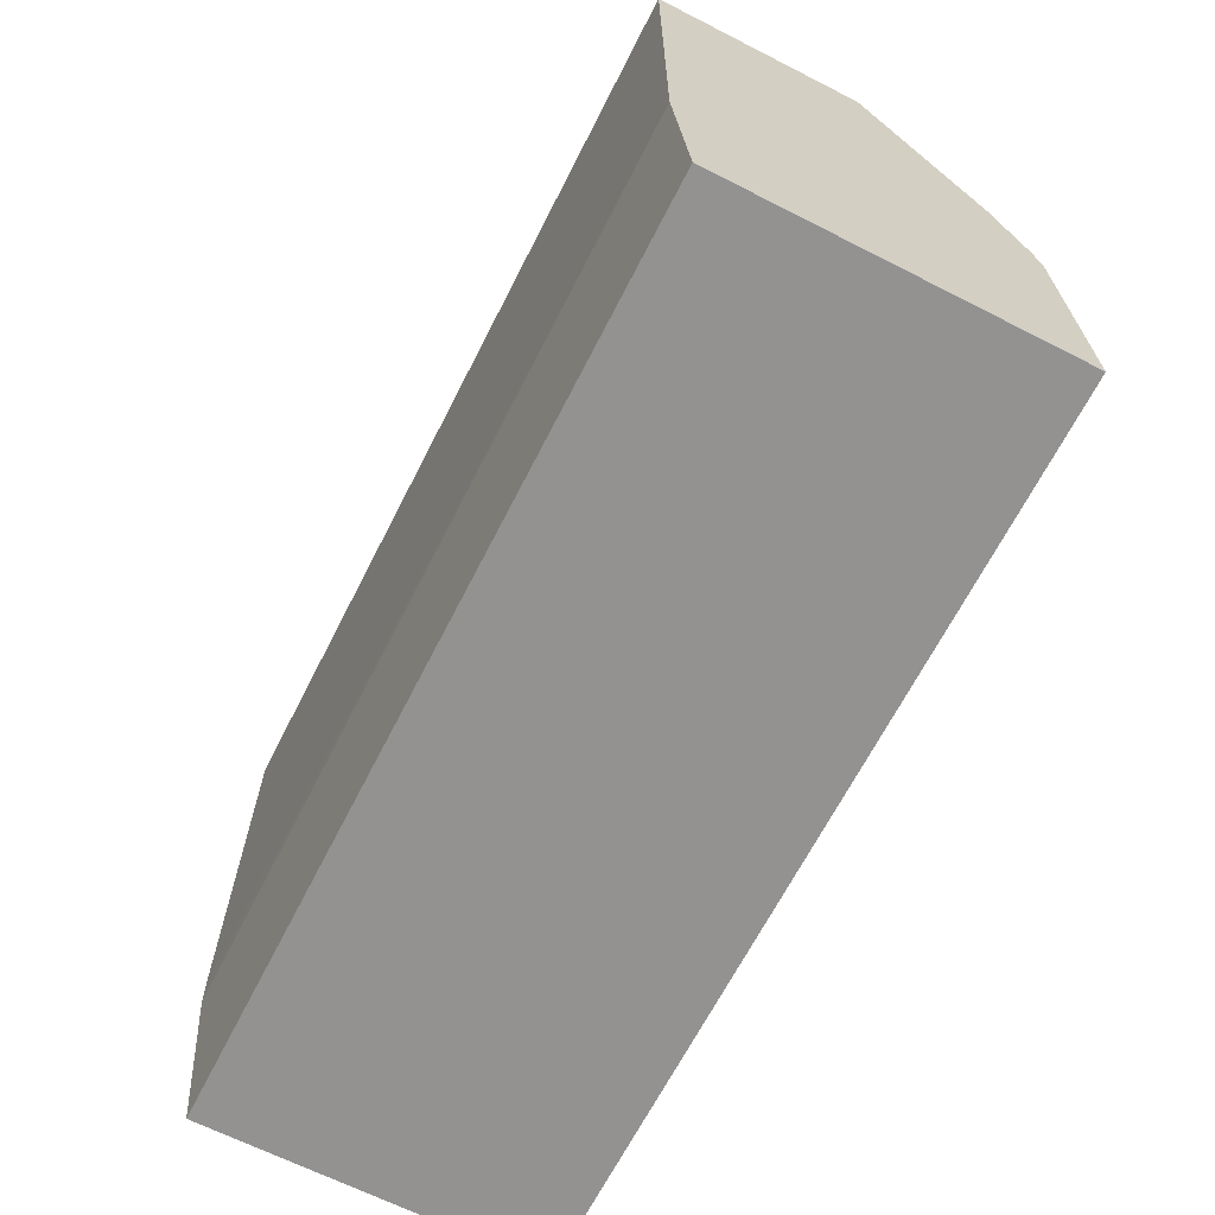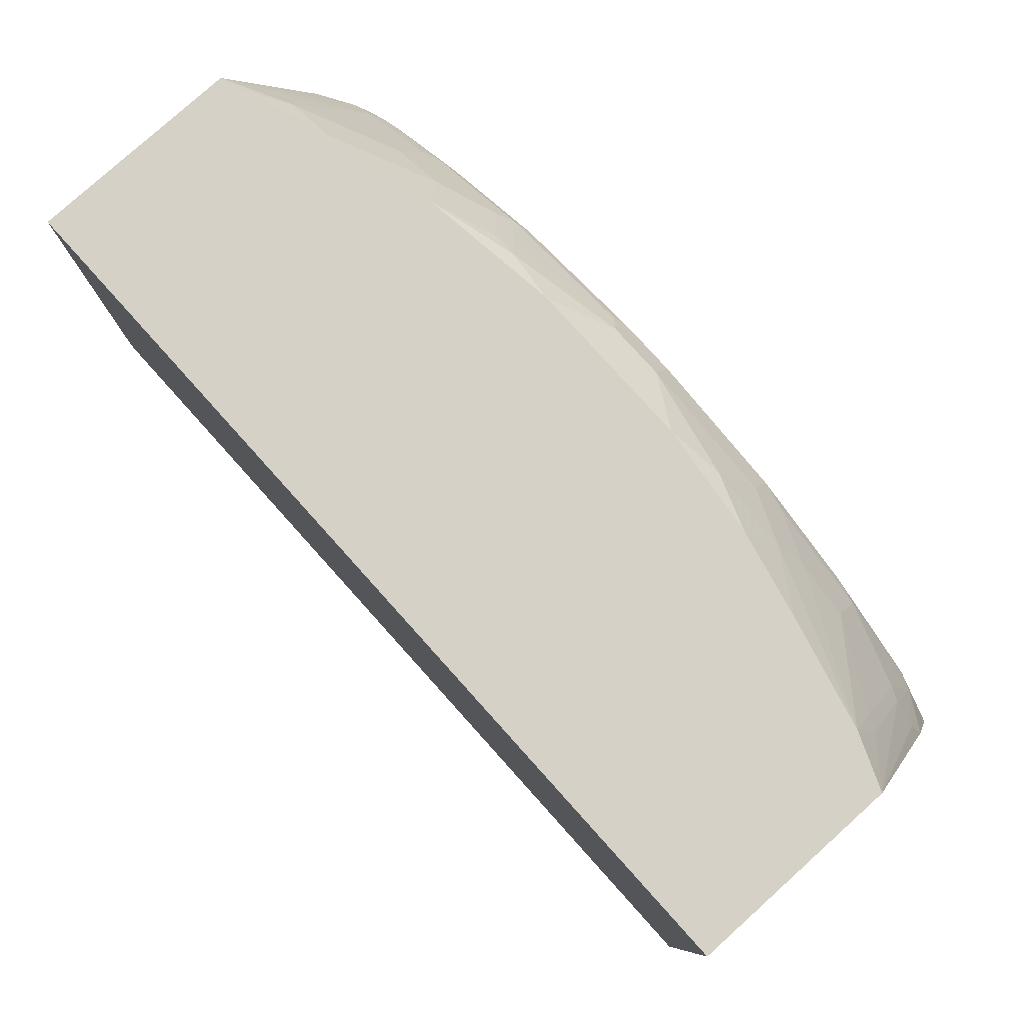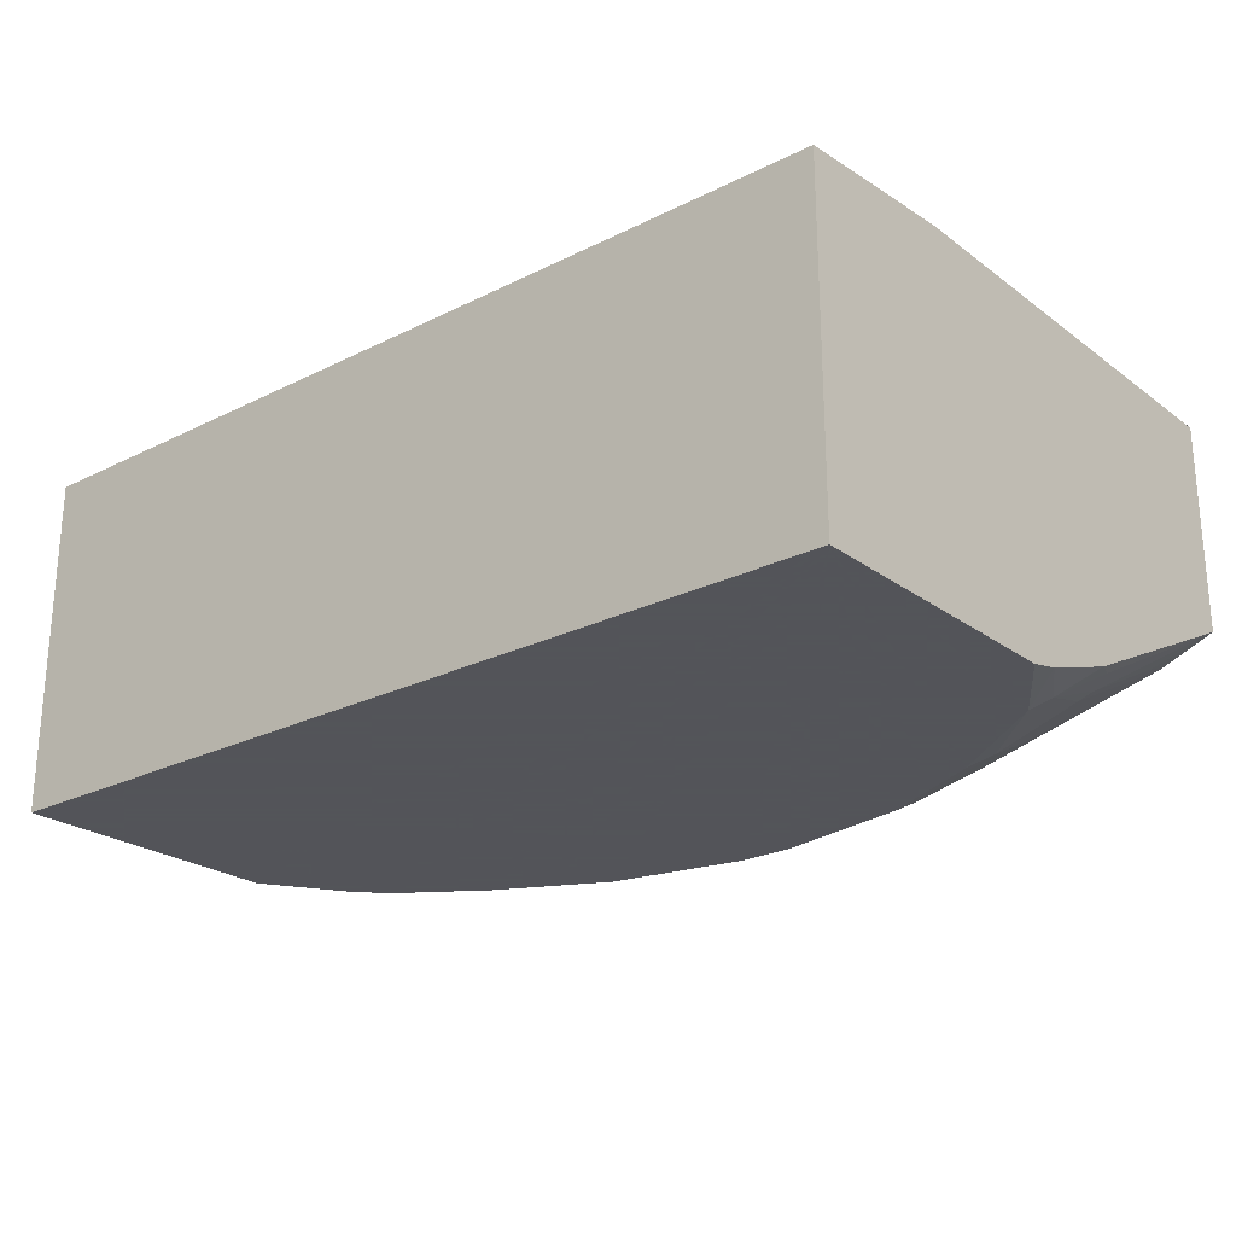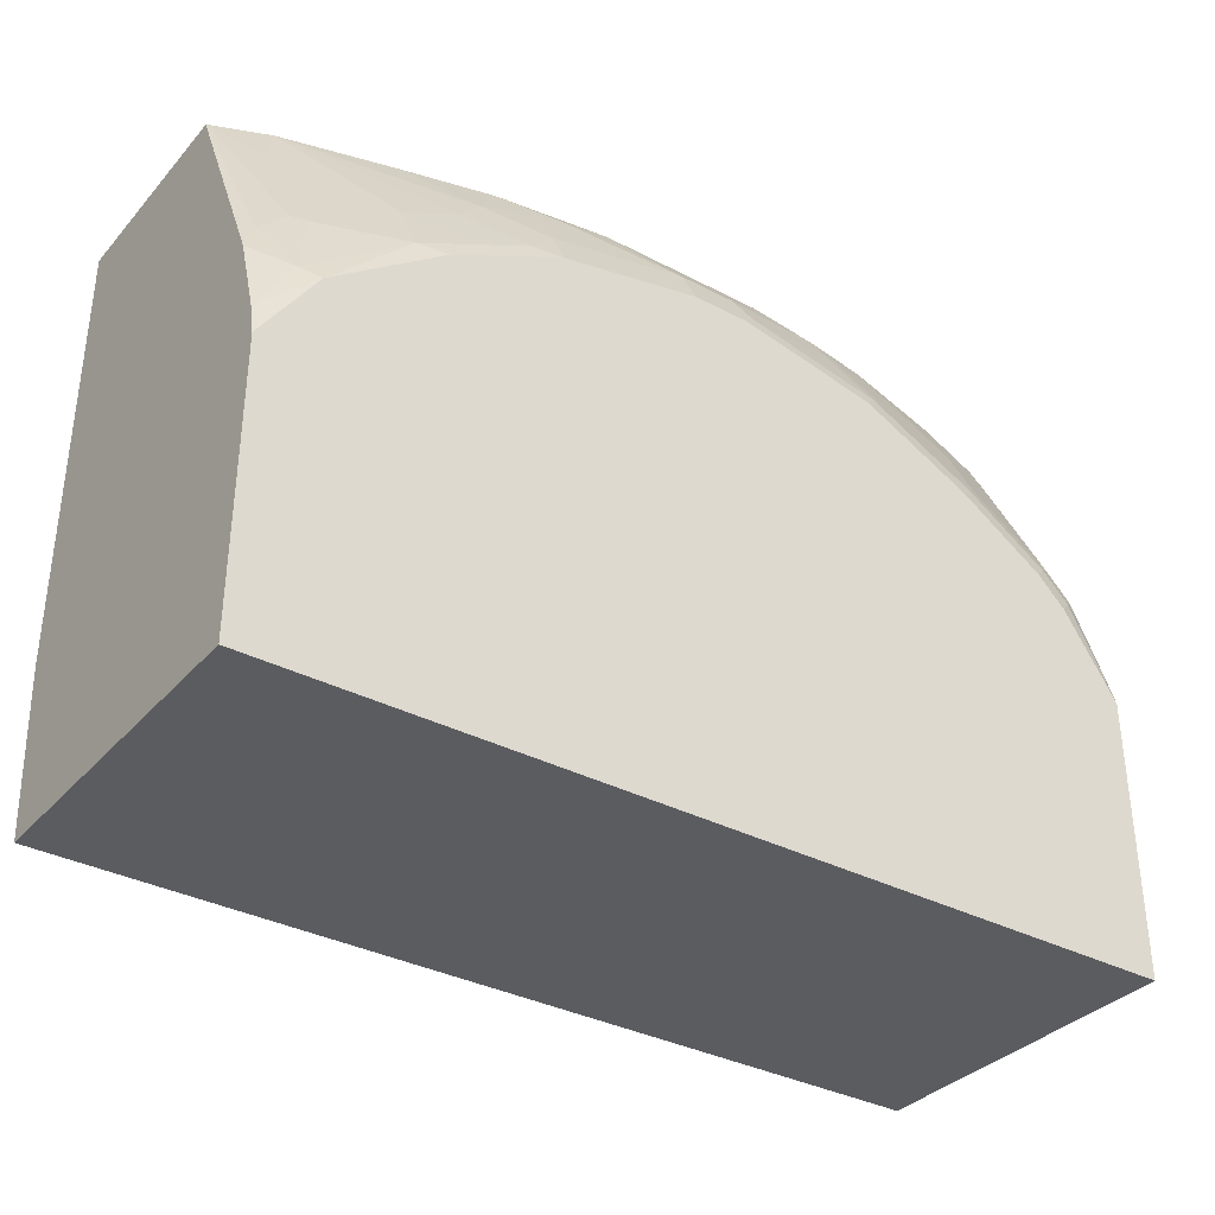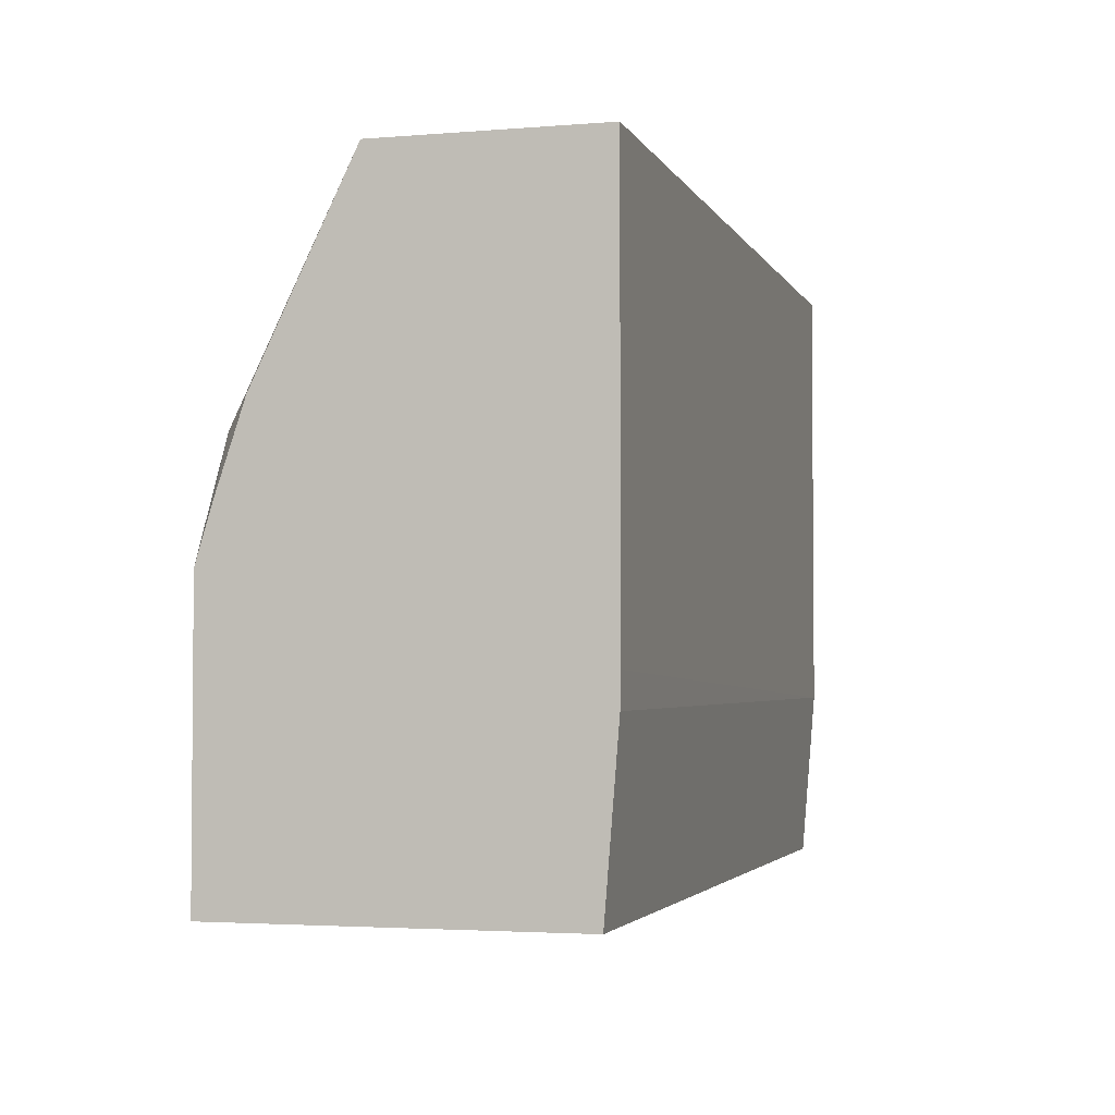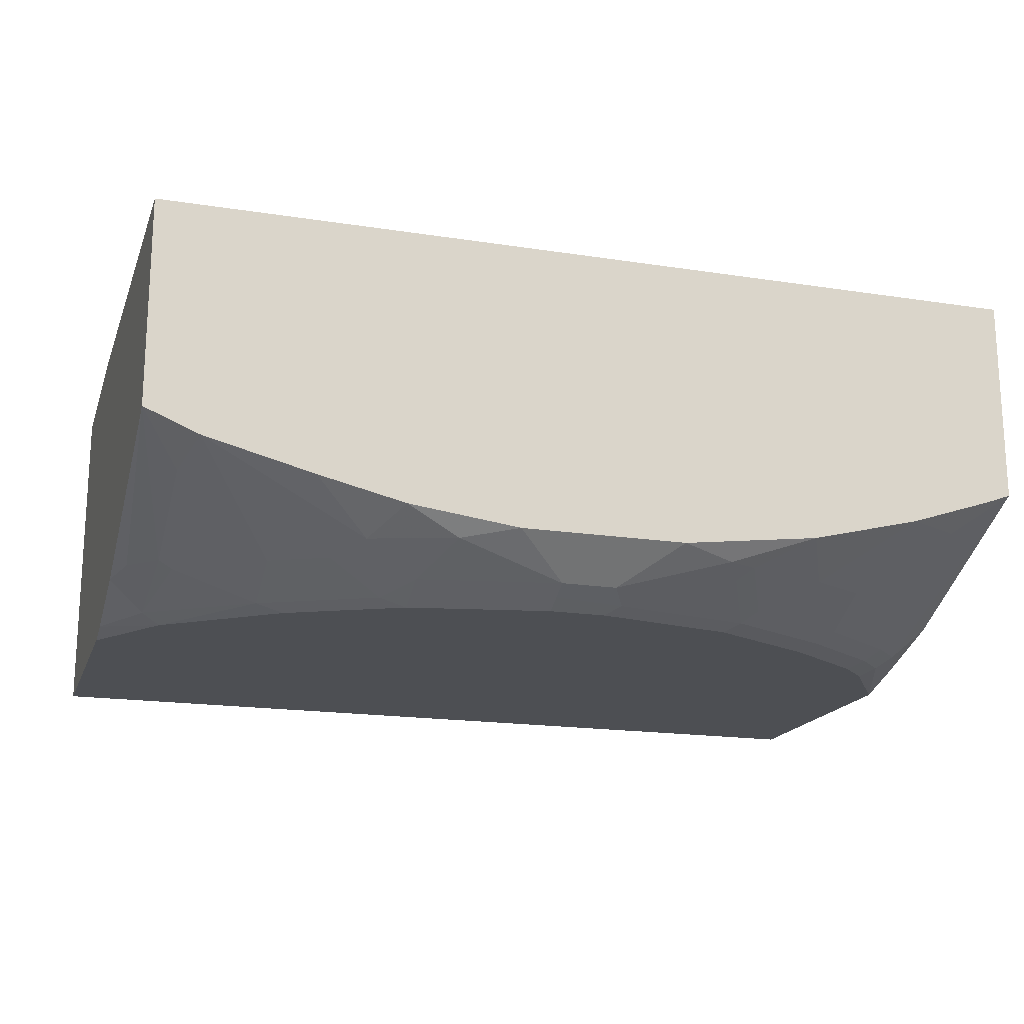
<metadata>
{"format":"obj","ext":"obj","renderer":"f3d","projection":"perspective","resolution":1024,"background":"white","views":[{"elev":-66.5,"azim":-117.0,"up":"+Z"},{"elev":79.4,"azim":-132.0,"up":"+Z"},{"elev":-23.9,"azim":-140.4,"up":"+Y"},{"elev":-34.7,"azim":-35.1,"up":"+Z"},{"elev":-3.0,"azim":105.7,"up":"+Z"},{"elev":-17.9,"azim":-16.9,"up":"+Y"}]}
</metadata>
<code>
v -0.3152 -0.3754 0.0008964
v -0.3152 -0.3754 0.1986
v -0.3152 -0.1383 0.0008964
v 0.3151 -0.3754 0.0008964
v -0.2766 -0.3754 0.2569
v -0.3152 -0.3705 0.2208
v -0.3152 -0.1287 0.1205
v 0.3151 -0.1383 0.0008964
v 0.3151 -0.3754 0.1976
v -0.2897 -0.3688 0.2634
v -0.1976 -0.3754 0.3161
v -0.2173 -0.3705 0.3186
v -0.3152 -0.3512 0.2788
v -0.3152 -0.1287 0.4348
v 0.3151 -0.1287 0.1407
v 0.3151 -0.129 0.1186
v 0.3151 -0.3638 0.2361
v 0.2963 -0.363 0.2766
v 0.2865 -0.3705 0.2667
v 0.2766 -0.3754 0.2569
v -0.2766 -0.3507 0.3186
v -0.2865 -0.3458 0.3211
v -0.3062 -0.3458 0.3013
v -0.3152 -0.3507 0.2801
v -0.158 -0.3754 0.3359
v -0.1778 -0.3705 0.3384
v -0.2173 -0.3507 0.3581
v -0.3152 -0.2768 0.4348
v 0.3151 -0.1287 0.4348
v 0.3151 -0.3441 0.2953
v 0.2766 -0.363 0.2964
v 0.3151 -0.277 0.4347
v 0.2667 -0.3705 0.2865
v 0.2569 -0.3754 0.2766
v -0.2766 -0.331 0.3581
v -0.2865 -0.3062 0.4001
v -0.1185 -0.3754 0.3556
v -0.1383 -0.3705 0.3581
v -0.1778 -0.3507 0.3779
v -0.2766 -0.2924 0.4348
v -0.2766 -0.3112 0.3976
v -0.279 -0.2914 0.4348
v 0.3151 -0.277 0.4348
v 0.2766 -0.3433 0.3359
v 0.2173 -0.363 0.3359
v 0.2766 -0.3038 0.4149
v 0.2074 -0.3705 0.326
v 0.1976 -0.3754 0.3161
v -0.1185 -0.3688 0.3688
v -0.01971 -0.3754 0.3754
v -0.1185 -0.3622 0.382
v -0.158 -0.3425 0.4017
v -0.1997 -0.3117 0.4348
v 0.2965 -0.2839 0.4348
v 0.2173 -0.3433 0.3754
v 0.1679 -0.3507 0.3853
v 0.1778 -0.363 0.3556
v 0.2372 -0.3037 0.4348
v 0.1778 -0.3433 0.3951
v 0.1284 -0.3705 0.3655
v 0.1185 -0.3754 0.3556
v 0.158 -0.3754 0.3359
v -0.01971 -0.3688 0.3886
v 0.01971 -0.3754 0.3754
v 0.02958 -0.3705 0.3853
v -0.01971 -0.3622 0.4017
v -0.09874 -0.3425 0.4215
v -0.1383 -0.326 0.4348
v 0.1383 -0.363 0.3754
v 0.1581 -0.3235 0.4348
v 0.1578 -0.3235 0.4348
v 0.1087 -0.3507 0.405
v 0.09874 -0.3425 0.4215
v 0.01971 -0.3622 0.4017
v -0.05925 -0.3359 0.4348
v 0.1185 -0.3433 0.4149
v 0.05925 -0.3359 0.4348
f 37 50 63
f 39 52 40
f 37 63 49
f 38 49 51
f 38 51 39
f 39 51 52
f 40 52 53
f 45 46 55
f 44 46 45
f 45 55 56
f 45 56 57
f 45 57 47
f 46 54 58
f 37 49 38
f 43 54 46
f 36 40 42
f 26 38 39
f 35 41 36
f 25 37 26
f 46 58 59
f 26 37 38
f 26 39 27
f 27 40 41
f 27 41 35
f 27 39 40
f 36 41 40
f 28 36 42
f 31 44 45
f 31 45 47
f 31 47 33
f 32 43 46
f 32 46 44
f 33 47 34
f 34 47 48
f 31 32 44
f 46 59 55
f 71 77 73
f 47 60 61
f 60 65 61
f 61 65 64
f 63 65 66
f 65 72 73
f 65 73 74
f 65 74 66
f 66 75 67
f 66 74 77
f 66 77 75
f 67 75 68
f 69 71 76
f 71 73 76
f 72 76 73
f 73 77 74
f 23 28 24
f 60 72 65
f 60 76 72
f 60 69 76
f 59 71 69
f 47 61 62
f 47 62 48
f 49 63 66
f 49 66 51
f 50 64 65
f 50 65 63
f 51 66 67
f 47 57 60
f 51 67 52
f 52 68 53
f 55 59 56
f 56 69 60
f 56 60 57
f 56 59 69
f 58 70 59
f 59 70 71
f 52 67 68
f 22 28 23
f 7 15 16
f 22 35 36
f 1 25 11
f 1 11 5
f 1 5 2
f 2 5 6
f 3 7 8
f 4 8 16
f 4 16 15
f 4 15 29
f 4 29 43
f 4 43 32
f 4 32 30
f 4 30 17
f 4 17 9
f 5 10 6
f 5 11 12
f 1 37 25
f 5 12 10
f 1 50 37
f 1 61 64
f 1 2 6
f 1 6 13
f 22 36 28
f 1 24 28
f 1 28 14
f 1 14 7
f 1 7 3
f 1 3 8
f 1 8 4
f 1 4 9
f 1 9 20
f 1 20 34
f 1 34 48
f 1 48 62
f 1 62 61
f 1 64 50
f 6 10 13
f 1 13 24
f 7 29 15
f 14 75 77
f 14 77 71
f 14 71 70
f 14 70 58
f 14 58 54
f 14 54 43
f 14 43 29
f 17 30 18
f 18 31 33
f 18 33 19
f 18 30 32
f 18 32 31
f 19 33 34
f 21 35 22
f 7 14 29
f 14 68 75
f 14 53 68
f 19 34 20
f 14 42 40
f 14 40 53
f 9 18 19
f 9 19 20
f 10 12 21
f 10 21 22
f 10 22 23
f 10 23 24
f 9 17 18
f 11 25 26
f 14 28 42
f 10 24 13
f 12 26 27
f 7 16 8
f 12 27 35
f 11 26 12
f 12 35 21

</code>
